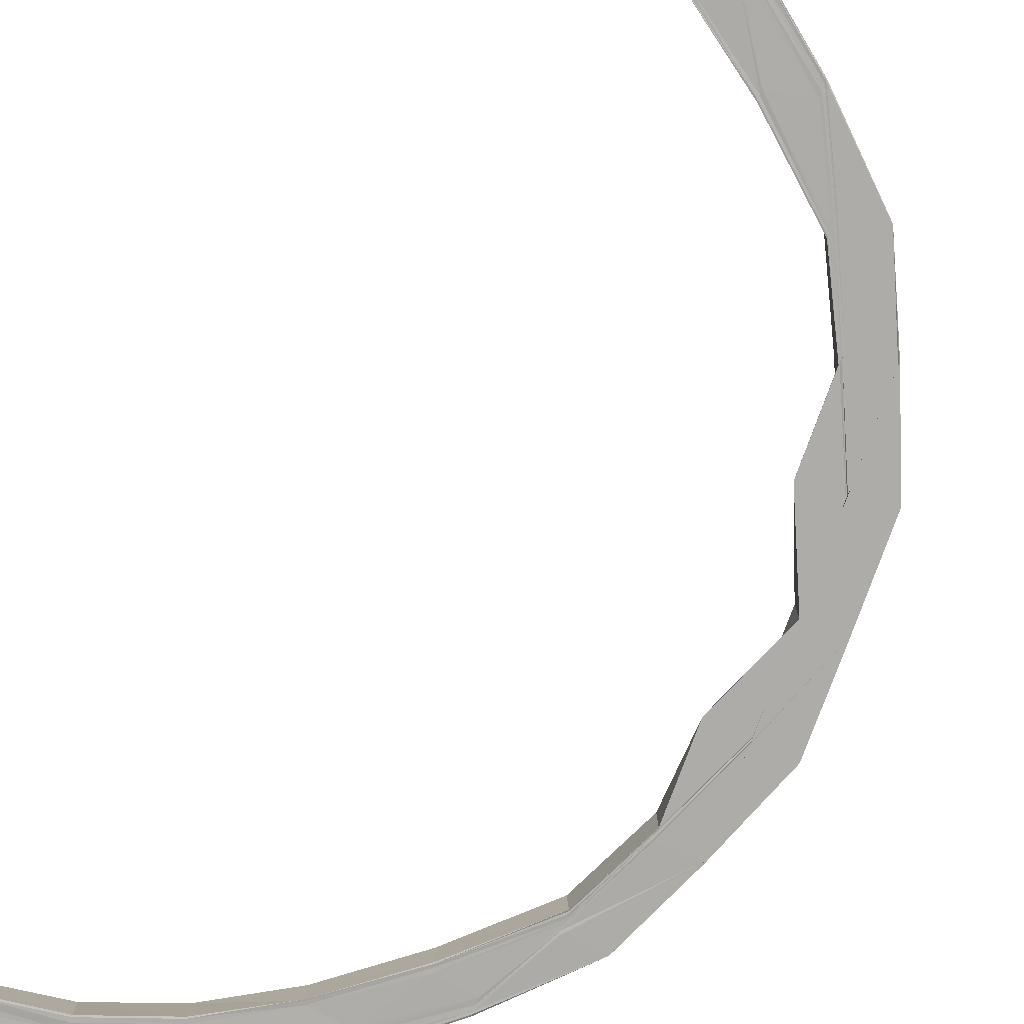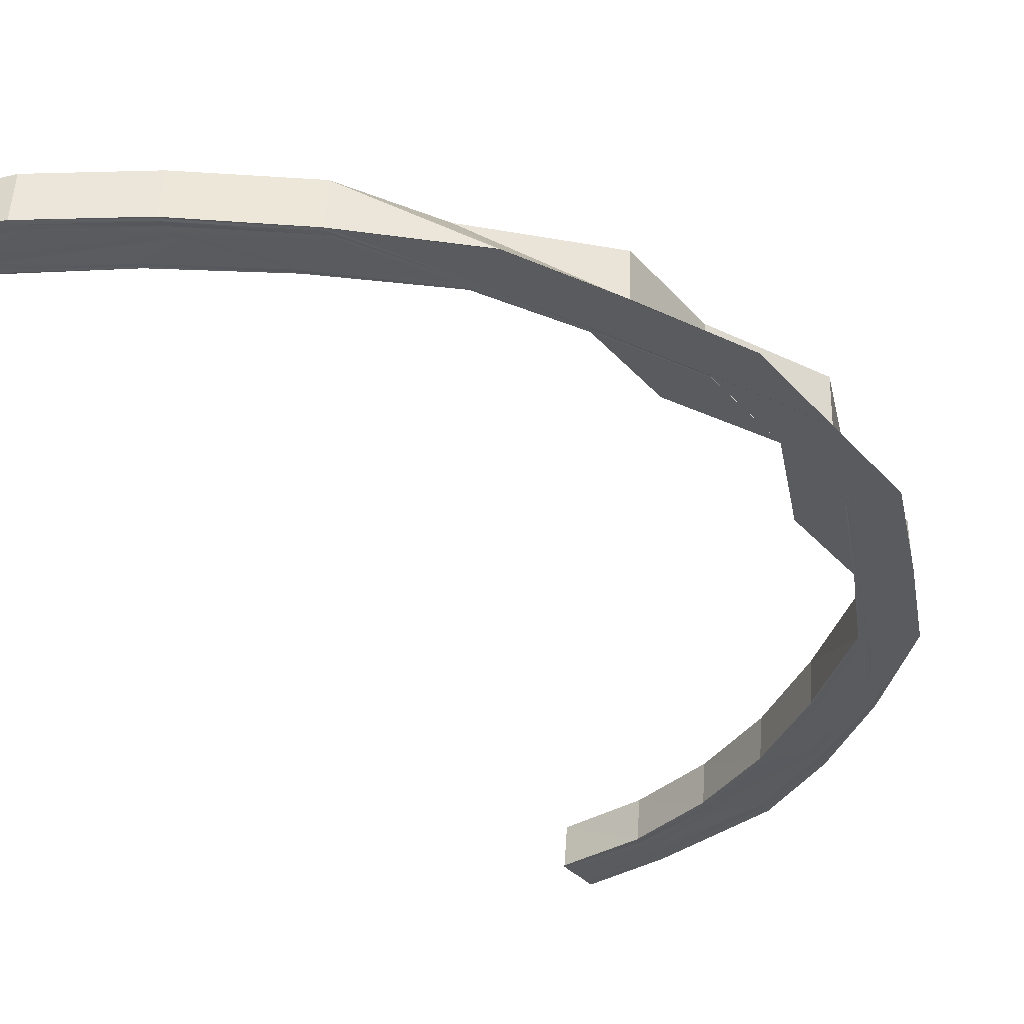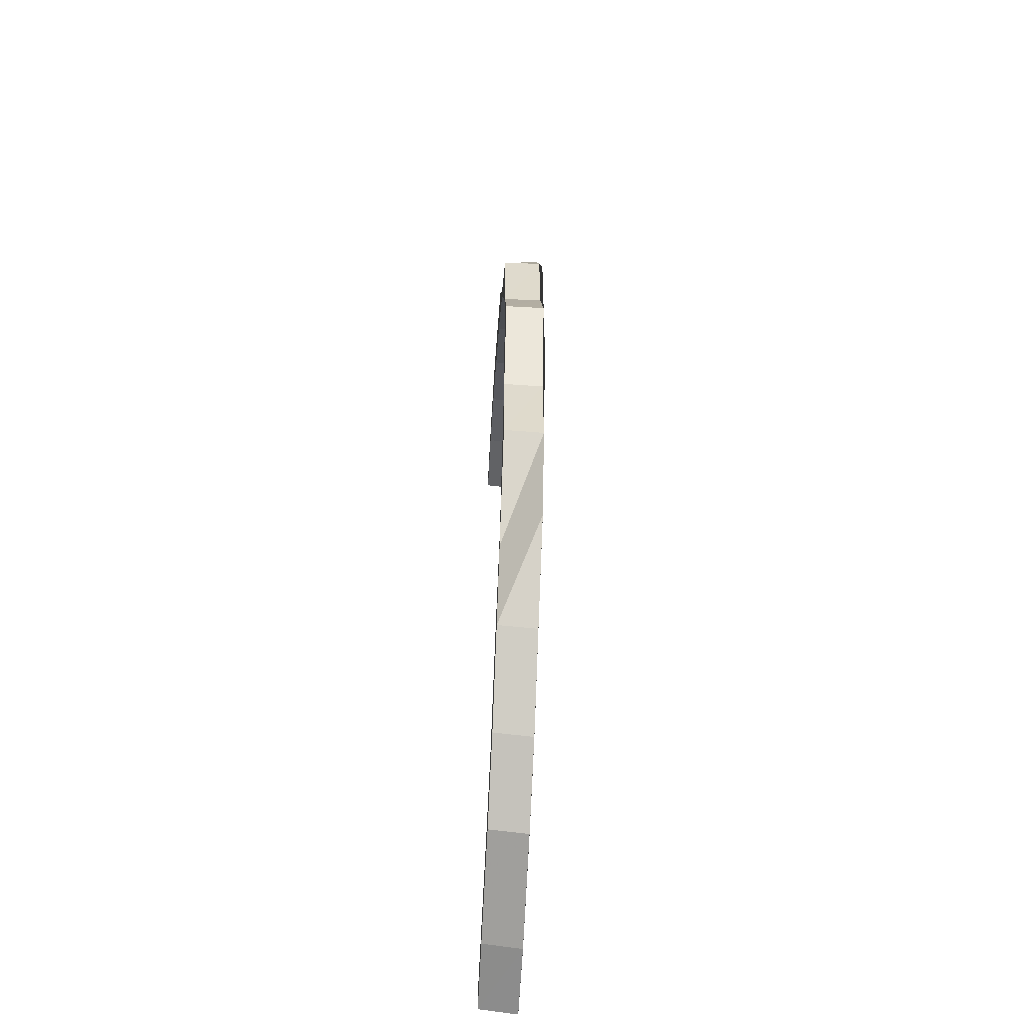
<metadata>
{"format":"obj","ext":"obj","renderer":"f3d","projection":"perspective","resolution":1024,"background":"white","views":[{"elev":-76.8,"azim":160.3,"up":"+Y"},{"elev":-32.3,"azim":-146.8,"up":"+Y"},{"elev":-57.9,"azim":-93.1,"up":"+Z"}]}
</metadata>
<code>
o 27134
v 2246 1886 23.26
v 2246 1886 23.26
v 2246 1886 23.26
v 2246 1886 23.26
v 2246 1886 23.26
v 2246 1886 23.26
v 2246 1886 23.26
v 2246 1886 23.27
v 2246 1886 23.27
v 2246 1886 23.26
v 2246 1886 23.26
v 2246 1886 23.27
v 2246 1886 23.27
v 2246 1886 23.28
v 2246 1886 23.28
v 2246 1886 23.27
v 2246 1886 23.27
v 2246 1886 23.26
v 2246 1886 23.26
v 2246 1886 23.26
v 2246 1886 23.27
v 2246 1886 23.27
v 2246 1886 23.28
v 2246 1886 23.28
v 2246 1886 23.3
v 2246 1886 23.3
v 2246 1886 23.28
v 2246 1886 23.3
v 2246 1886 23.32
v 2246 1886 23.28
v 2246 1886 23.3
v 2246 1886 23.29
v 2246 1886 23.3
v 2246 1886 23.28
v 2246 1886 23.28
v 2246 1886 23.31
v 2246 1886 23.31
v 2246 1886 23.29
v 2246 1886 23.3
v 2246 1886 23.31
v 2246 1886 23.34
v 2246 1886 23.34
v 2246 1886 23.31
v 2246 1886 23.31
v 2246 1886 23.34
v 2246 1886 23.34
v 2246 1886 23.36
v 2246 1886 23.36
v 2246 1886 23.34
v 2246 1886 23.34
v 2246 1886 23.31
v 2246 1886 23.34
v 2246 1886 23.36
v 2246 1886 23.36
v 2246 1886 23.32
v 2246 1886 23.34
v 2246 1886 23.36
v 2246 1886 23.34
v 2246 1886 23.36
v 2246 1886 23.36
v 2246 1886 23.39
v 2246 1886 23.32
v 2246 1886 23.34
v 2246 1886 23.36
v 2246 1886 23.32
v 2246 1886 23.3
v 2246 1886 23.3
v 2246 1886 23.28
v 2246 1886 23.32
v 2246 1886 23.34
v 2246 1886 23.36
v 2246 1886 23.39
v 2246 1886 23.34
v 2246 1886 23.36
v 2246 1886 23.32
v 2246 1886 23.32
v 2246 1886 23.3
v 2246 1886 23.3
v 2246 1886 23.29
v 2246 1886 23.29
v 2246 1886 23.28
v 2246 1886 23.28
v 2246 1886 23.27
v 2246 1886 23.27
v 2246 1886 23.27
v 2246 1886 23.27
v 2246 1886 23.27
v 2246 1886 23.27
v 2246 1886 23.27
v 2246 1886 23.27
v 2246 1886 23.27
v 2246 1886 23.27
v 2246 1886 23.28
v 2246 1886 23.28
v 2246 1886 23.27
v 2246 1886 23.27
v 2246 1886 23.28
v 2246 1886 23.28
v 2246 1886 23.29
v 2246 1886 23.29
v 2246 1886 23.28
v 2246 1886 23.28
v 2246 1886 23.29
v 2246 1886 23.29
v 2246 1886 23.3
v 2246 1886 23.3
v 2246 1886 23.29
v 2246 1886 23.29
v 2246 1886 23.3
v 2246 1886 23.3
v 2246 1886 23.32
v 2246 1886 23.32
v 2246 1886 23.3
v 2246 1886 23.3
v 2246 1886 23.32
v 2246 1886 23.32
v 2246 1886 23.34
v 2246 1886 23.34
v 2246 1886 23.32
v 2246 1886 23.32
v 2246 1886 23.34
v 2246 1886 23.34
v 2246 1886 23.34
v 2246 1886 23.36
v 2246 1886 23.36
v 2246 1886 23.34
v 2246 1886 23.32
v 2246 1886 23.36
v 2246 1886 23.32
v 2246 1886 23.3
v 2246 1886 23.34
v 2246 1886 23.36
v 2246 1886 23.36
v 2246 1886 23.39
v 2246 1886 23.41
v 2246 1886 23.39
v 2246 1886 23.39
v 2246 1886 23.36
v 2246 1886 23.39
v 2246 1886 23.41
v 2246 1886 23.36
v 2246 1886 23.36
v 2246 1886 23.36
v 2246 1886 23.34
v 2246 1886 23.34
v 2246 1886 23.34
v 2246 1886 23.34
v 2246 1886 23.34
v 2246 1886 23.31
v 2246 1886 23.31
v 2246 1886 23.34
v 2246 1886 23.31
v 2246 1886 23.32
v 2246 1886 23.32
v 2246 1886 23.32
v 2246 1886 23.3
v 2246 1886 23.3
v 2246 1886 23.29
v 2246 1886 23.3
v 2246 1886 23.32
v 2246 1886 23.28
v 2246 1886 23.28
v 2246 1886 23.3
v 2246 1886 23.31
v 2246 1886 23.3
v 2246 1886 23.29
v 2246 1886 23.31
v 2246 1886 23.29
v 2246 1886 23.3
v 2246 1886 23.28
v 2246 1886 23.28
v 2246 1886 23.29
v 2246 1886 23.28
v 2246 1886 23.28
v 2246 1886 23.28
v 2246 1886 23.28
v 2246 1886 23.27
v 2246 1886 23.27
v 2246 1886 23.28
v 2246 1886 23.27
v 2246 1886 23.27
v 2246 1886 23.27
v 2246 1886 23.26
v 2246 1886 23.26
v 2246 1886 23.27
v 2246 1886 23.26
v 2246 1886 23.26
v 2246 1886 23.26
v 2246 1886 23.26
v 2246 1886 23.26
v 2246 1886 23.26
v 2246 1886 23.26
v 2246 1886 23.26
v 2246 1886 23.26
v 2246 1886 23.26
v 2246 1886 23.27
v 2246 1886 23.26
v 2246 1886 23.26
v 2246 1886 23.26
v 2246 1886 23.26
v 2246 1886 23.27
v 2246 1886 23.28
v 2246 1886 23.3
v 2246 1886 23.26
v 2246 1886 23.26
v 2246 1886 23.26
v 2246 1886 23.27
v 2246 1886 23.27
v 2246 1886 23.27
v 2246 1886 23.26
v 2246 1886 23.27
v 2246 1886 23.27
v 2246 1886 23.28
v 2246 1886 23.27
v 2246 1886 23.27
v 2246 1886 23.27
v 2246 1886 23.27
v 2246 1886 23.27
v 2246 1886 23.27
v 2246 1886 23.27
v 2246 1886 23.27
v 2246 1886 23.27
v 2246 1886 23.28
v 2246 1886 23.26
v 2246 1886 23.27
v 2246 1886 23.27
v 2246 1886 23.28
v 2246 1886 23.27
v 2246 1886 23.27
v 2246 1886 23.26
v 2246 1886 23.27
v 2246 1886 23.26
v 2246 1886 23.26
v 2246 1886 23.26
v 2246 1886 23.26
v 2246 1886 23.26
v 2246 1886 23.26
v 2246 1886 23.26
v 2246 1886 23.28
v 2246 1886 23.29
v 2246 1886 23.28
v 2246 1886 23.28
v 2246 1886 23.29
v 2246 1886 23.28
v 2246 1886 23.27
v 2246 1886 23.29
v 2246 1886 23.3
v 2246 1886 23.29
v 2246 1886 23.29
v 2246 1886 23.3
v 2246 1886 23.29
v 2246 1886 23.28
v 2246 1886 23.27
v 2246 1886 23.3
v 2246 1886 23.32
v 2246 1886 23.3
v 2246 1886 23.3
v 2246 1886 23.32
v 2246 1886 23.3
v 2246 1886 23.34
v 2246 1886 23.32
v 2246 1886 23.32
v 2246 1886 23.34
v 2246 1886 23.32
v 2246 1886 23.3
v 2246 1886 23.28
v 2246 1886 23.27
v 2246 1886 23.26
v 2246 1886 23.26
v 2246 1886 23.26
v 2246 1886 23.34
v 2246 1886 23.34
v 2246 1886 23.32
v 2246 1886 23.36
v 2246 1886 23.36
v 2246 1886 23.39
v 2246 1886 23.39
v 2246 1886 23.41
v 2246 1886 23.41
v 2246 1886 23.39
v 2246 1886 23.36
v 2246 1886 23.39
v 2246 1886 23.36
v 2246 1886 23.41
v 2246 1886 23.41
v 2246 1886 23.41
v 2246 1886 23.44
v 2246 1886 23.44
v 2246 1886 23.41
v 2246 1886 23.43
v 2246 1886 23.41
v 2246 1886 23.41
v 2246 1886 23.43
v 2246 1886 23.41
v 2246 1886 23.46
v 2246 1886 23.43
v 2246 1886 23.41
v 2246 1886 23.41
v 2246 1886 23.39
v 2246 1886 23.43
v 2246 1886 23.41
v 2246 1886 23.43
v 2246 1886 23.43
v 2246 1886 23.45
v 2246 1886 23.45
v 2246 1886 23.47
v 2246 1886 23.45
v 2246 1886 23.45
v 2246 1886 23.43
v 2246 1886 23.43
v 2246 1886 23.45
v 2246 1886 23.43
v 2246 1886 23.47
v 2246 1886 23.45
v 2246 1886 23.45
v 2246 1886 23.47
v 2246 1886 23.45
v 2246 1886 23.46
v 2246 1886 23.47
v 2246 1886 23.47
v 2246 1886 23.49
v 2246 1886 23.49
v 2246 1886 23.5
v 2246 1886 23.49
v 2246 1886 23.47
v 2246 1886 23.47
v 2246 1886 23.49
v 2246 1886 23.47
v 2246 1886 23.51
v 2246 1886 23.5
v 2246 1886 23.49
v 2246 1886 23.5
v 2246 1886 23.49
v 2246 1886 23.49
v 2246 1886 23.5
v 2246 1886 23.49
v 2246 1886 23.5
v 2246 1886 23.5
v 2246 1886 23.5
v 2246 1886 23.5
v 2246 1886 23.5
v 2246 1886 23.5
v 2246 1886 23.47
v 2246 1886 23.49
v 2246 1886 23.48
v 2246 1886 23.46
v 2246 1886 23.46
v 2246 1886 23.44
v 2246 1886 23.48
v 2246 1886 23.49
v 2246 1886 23.5
v 2246 1886 23.49
v 2246 1886 23.51
v 2246 1886 23.5
v 2246 1886 23.51
v 2246 1886 23.51
v 2246 1886 23.51
v 2246 1886 23.5
v 2246 1886 23.51
v 2246 1886 23.51
v 2246 1886 23.51
v 2246 1886 23.5
v 2246 1886 23.5
v 2246 1886 23.51
v 2246 1886 23.5
v 2246 1886 23.51
v 2246 1886 23.51
v 2246 1886 23.5
v 2246 1886 23.51
v 2246 1886 23.51
v 2246 1886 23.51
v 2246 1886 23.51
v 2246 1886 23.5
v 2246 1886 23.51
v 2246 1886 23.5
v 2246 1886 23.5
v 2246 1886 23.51
v 2246 1886 23.5
v 2246 1886 23.5
v 2246 1886 23.5
v 2246 1886 23.5
v 2246 1886 23.5
v 2246 1886 23.5
v 2246 1886 23.49
v 2246 1886 23.5
v 2246 1886 23.5
v 2246 1886 23.49
v 2246 1886 23.49
v 2246 1886 23.49
v 2246 1886 23.47
v 2246 1886 23.49
v 2246 1886 23.49
v 2246 1886 23.47
v 2246 1886 23.47
v 2246 1886 23.47
v 2246 1886 23.45
v 2246 1886 23.47
v 2246 1886 23.47
v 2246 1886 23.45
v 2246 1886 23.45
v 2246 1886 23.45
v 2246 1886 23.43
v 2246 1886 23.45
v 2246 1886 23.45
v 2246 1886 23.43
v 2246 1886 23.43
v 2246 1886 23.43
v 2246 1886 23.41
v 2246 1886 23.43
v 2246 1886 23.41
v 2246 1886 23.46
v 2246 1886 23.43
v 2246 1886 23.41
v 2246 1886 23.46
v 2246 1886 23.44
v 2246 1886 23.41
v 2246 1886 23.46
v 2246 1886 23.44
v 2246 1886 23.46
v 2246 1886 23.46
v 2246 1886 23.41
v 2246 1886 23.46
v 2246 1886 23.48
v 2246 1886 23.44
v 2246 1886 23.46
v 2246 1886 23.44
v 2246 1886 23.48
v 2246 1886 23.46
v 2246 1886 23.44
v 2246 1886 23.44
v 2246 1886 23.41
v 2246 1886 23.41
v 2246 1886 23.41
v 2246 1886 23.41
v 2246 1886 23.39
v 2246 1886 23.41
v 2246 1886 23.41
v 2246 1886 23.44
v 2246 1886 23.41
v 2246 1886 23.46
v 2246 1886 23.46
v 2246 1886 23.48
v 2246 1886 23.46
v 2246 1886 23.5
v 2246 1886 23.48
v 2246 1886 23.48
v 2246 1886 23.48
v 2246 1886 23.5
v 2246 1886 23.48
v 2246 1886 23.51
v 2246 1886 23.49
v 2246 1886 23.5
v 2246 1886 23.5
v 2246 1886 23.51
v 2246 1886 23.5
v 2246 1886 23.51
v 2246 1886 23.51
v 2246 1886 23.51
v 2246 1886 23.51
v 2246 1886 23.52
v 2246 1886 23.51
v 2246 1886 23.52
v 2246 1886 23.51
v 2246 1886 23.51
v 2246 1886 23.52
v 2246 1886 23.52
v 2246 1886 23.52
v 2246 1886 23.52
v 2246 1886 23.51
v 2246 1886 23.51
v 2246 1886 23.51
v 2246 1886 23.51
v 2246 1886 23.49
v 2246 1886 23.5
v 2246 1886 23.48
v 2246 1886 23.48
v 2246 1886 23.46
v 2246 1886 23.51
v 2246 1886 23.52
v 2246 1886 23.52
v 2246 1886 23.51
v 2246 1886 23.51
v 2246 1886 23.52
v 2246 1886 23.52
v 2246 1886 23.52
v 2246 1886 23.51
v 2246 1886 23.51
v 2246 1886 23.52
v 2246 1886 23.51
v 2246 1886 23.51
v 2246 1886 23.51
v 2246 1886 23.51
v 2246 1886 23.51
v 2246 1886 23.5
v 2246 1886 23.51
v 2246 1886 23.51
v 2246 1886 23.5
v 2246 1886 23.5
v 2246 1886 23.49
v 2246 1886 23.48
v 2246 1886 23.5
v 2246 1886 23.5
v 2246 1886 23.48
v 2246 1886 23.48
v 2246 1886 23.48
v 2246 1886 23.46
v 2246 1886 23.44
v 2246 1886 23.48
v 2246 1886 23.48
v 2246 1886 23.46
v 2246 1886 23.46
v 2246 1886 23.46
v 2246 1886 23.46
v 2246 1886 23.44
v 2246 1886 23.44
v 2246 1886 23.36
v 2246 1886 23.39
v 2246 1886 23.36
v 2246 1886 23.36
v 2246 1886 23.36
v 2246 1886 23.36
v 2246 1886 23.39
v 2246 1886 23.36
v 2246 1886 23.36
v 2246 1886 23.36
v 2246 1886 23.41
v 2246 1886 23.41
v 2246 1886 23.39
v 2246 1886 23.41
v 2246 1886 23.41
v 2246 1886 23.45
v 2246 1886 23.43
v 2246 1886 23.47
v 2246 1886 23.47
v 2246 1886 23.49
v 2246 1886 23.49
v 2246 1886 23.48
v 2246 1886 23.49
v 2246 1886 23.48
v 2246 1886 23.49
v 2246 1886 23.49
v 2246 1886 23.51
v 2246 1886 23.5
v 2246 1886 23.51
v 2246 1886 23.5
v 2246 1886 23.51
v 2246 1886 23.52
v 2246 1886 23.51
v 2246 1886 23.51
v 2246 1886 23.51
v 2246 1886 23.51
v 2246 1886 23.51
v 2246 1886 23.51
v 2246 1886 23.5
v 2246 1886 23.51
v 2246 1886 23.5
f 1 2 3
f 2 4 5
f 6 7 5
f 8 9 7
f 10 8 11
f 12 13 7
f 14 15 13
f 16 14 17
f 6 12 18
f 18 19 20
f 21 22 19
f 23 24 22
f 25 26 24
f 12 27 21
f 27 28 23
f 28 29 25
f 27 30 13
f 28 31 30
f 32 33 30
f 34 32 35
f 36 37 31
f 38 36 39
f 29 40 31
f 41 42 40
f 43 41 44
f 45 46 40
f 47 48 46
f 49 47 50
f 29 45 51
f 52 45 29
f 52 53 45
f 54 53 52
f 55 52 29
f 56 54 52
f 56 52 55
f 57 54 56
f 55 29 28
f 58 57 56
f 59 57 58
f 60 61 59
f 58 56 62
f 62 56 55
f 63 59 58
f 64 59 63
f 65 58 62
f 63 58 65
f 62 55 66
f 66 55 28
f 66 28 27
f 67 62 66
f 65 62 67
f 68 66 27
f 67 66 68
f 68 27 12
f 69 63 65
f 70 63 69
f 71 64 70
f 71 72 64
f 73 74 70
f 75 73 76
f 77 75 78
f 79 77 80
f 81 79 82
f 83 81 84
f 85 83 86
f 87 88 86
f 88 89 90
f 91 92 90
f 93 94 92
f 95 93 96
f 97 98 92
f 99 100 98
f 101 99 102
f 103 104 98
f 105 106 104
f 107 105 108
f 109 110 104
f 111 112 110
f 113 111 114
f 115 116 110
f 117 118 116
f 119 117 120
f 121 122 116
f 123 124 121
f 124 125 126
f 123 126 127
f 128 124 123
f 129 123 115
f 129 127 130
f 131 128 123
f 131 123 129
f 132 128 131
f 133 134 132
f 134 135 72
f 136 72 132
f 72 137 138
f 139 140 136
f 141 139 142
f 141 143 144
f 142 132 145
f 145 132 131
f 146 133 145
f 147 141 148
f 149 147 150
f 147 151 152
f 148 145 153
f 154 146 153
f 145 131 155
f 153 145 155
f 155 131 129
f 155 129 156
f 156 129 109
f 153 155 157
f 157 155 156
f 156 130 158
f 159 153 157
f 160 153 159
f 157 156 161
f 161 156 103
f 161 158 162
f 163 160 159
f 51 160 163
f 164 147 160
f 165 164 166
f 164 167 168
f 169 164 163
f 170 169 171
f 169 172 173
f 163 159 174
f 175 169 176
f 177 175 178
f 175 179 180
f 181 175 182
f 183 181 184
f 181 185 186
f 187 181 188
f 187 189 190
f 191 187 192
f 191 187 193
f 188 194 195
f 182 196 194
f 197 194 198
f 199 200 197
f 200 201 194
f 201 202 196
f 202 203 174
f 176 174 196
f 194 196 204
f 194 204 205
f 198 204 206
f 196 207 204
f 196 174 207
f 204 207 208
f 206 208 209
f 204 208 210
f 208 211 212
f 174 213 207
f 174 159 213
f 159 157 213
f 213 157 161
f 207 213 214
f 207 214 208
f 213 161 214
f 214 162 211
f 208 214 91
f 214 161 97
f 215 216 217
f 216 218 219
f 220 216 221
f 84 222 221
f 216 223 222
f 221 222 224
f 225 223 226
f 223 227 228
f 222 229 224
f 224 229 230
f 231 220 230
f 232 231 230
f 233 232 230
f 234 233 230
f 235 234 230
f 236 235 230
f 229 237 230
f 230 237 238
f 222 239 229
f 82 239 222
f 223 240 239
f 241 240 242
f 240 243 244
f 239 245 229
f 229 245 237
f 239 246 245
f 80 246 239
f 240 247 246
f 248 247 249
f 247 250 251
f 246 252 245
f 245 253 237
f 245 252 253
f 246 254 252
f 78 254 246
f 247 255 254
f 256 255 257
f 255 258 259
f 76 69 254
f 255 260 69
f 261 260 262
f 260 263 264
f 254 69 265
f 69 65 265
f 254 265 252
f 265 65 67
f 252 265 266
f 265 67 266
f 252 266 253
f 266 67 68
f 266 68 267
f 253 266 267
f 267 68 12
f 267 12 6
f 253 267 268
f 268 267 6
f 237 253 268
f 237 268 238
f 238 268 269
f 268 6 269
f 269 6 270
f 271 272 273
f 274 275 272
f 276 277 275
f 278 279 277
f 280 276 281
f 281 282 283
f 280 284 276
f 284 285 276
f 285 286 282
f 284 287 285
f 287 288 285
f 72 289 280
f 290 287 284
f 291 290 284
f 289 292 137
f 293 290 291
f 294 293 291
f 290 295 287
f 296 293 294
f 297 296 294
f 298 297 299
f 300 296 297
f 301 302 297
f 303 304 300
f 302 305 296
f 304 306 307
f 307 308 296
f 296 308 293
f 309 305 310
f 305 311 312
f 305 313 308
f 314 313 315
f 313 316 317
f 308 318 293
f 293 318 290
f 318 295 290
f 308 319 318
f 320 319 308
f 306 321 320
f 313 322 319
f 321 323 324
f 325 322 326
f 322 327 328
f 323 329 330
f 324 331 319
f 322 332 331
f 333 332 334
f 332 335 336
f 330 337 331
f 332 338 337
f 339 338 340
f 338 341 342
f 319 331 343
f 319 343 318
f 318 343 295
f 331 344 343
f 331 337 344
f 343 345 295
f 343 344 345
f 295 345 346
f 295 346 287
f 287 346 288
f 346 347 288
f 288 347 348
f 345 349 346
f 346 349 347
f 344 350 345
f 345 350 349
f 344 351 350
f 337 351 344
f 350 352 349
f 337 353 351
f 354 353 337
f 329 355 354
f 356 357 353
f 351 358 350
f 350 358 352
f 353 359 351
f 353 357 359
f 351 359 358
f 357 360 359
f 338 361 353
f 362 361 363
f 361 364 365
f 359 360 366
f 359 366 358
f 360 367 366
f 355 361 367
f 358 366 368
f 369 355 367
f 358 368 352
f 369 370 371
f 355 372 373
f 374 372 373
f 375 374 376
f 377 373 378
f 379 380 378
f 381 379 382
f 383 378 384
f 385 386 384
f 387 385 388
f 389 384 390
f 391 392 390
f 393 391 394
f 395 390 396
f 397 398 396
f 399 397 400
f 401 396 402
f 403 404 402
f 405 403 406
f 407 402 292
f 289 407 408
f 409 407 289
f 410 409 289
f 409 411 407
f 412 409 410
f 413 412 410
f 412 414 409
f 414 411 409
f 415 412 413
f 416 415 413
f 417 414 412
f 415 417 412
f 418 415 416
f 419 417 415
f 418 419 415
f 420 419 418
f 348 418 421
f 422 423 417
f 140 424 421
f 424 425 418
f 424 425 426
f 425 427 419
f 425 428 429
f 424 430 431
f 432 424 433
f 432 434 435
f 436 437 435
f 436 438 439
f 440 427 441
f 427 442 443
f 427 444 445
f 446 444 447
f 444 448 449
f 444 450 451
f 452 450 453
f 450 454 455
f 450 456 457
f 458 456 459
f 456 460 461
f 456 462 463
f 464 462 465
f 462 466 467
f 462 468 469
f 470 469 471
f 472 471 473
f 474 473 475
f 476 475 477
f 478 479 470
f 479 480 481
f 482 479 478
f 483 484 481
f 485 483 486
f 478 481 487
f 488 489 487
f 490 488 491
f 492 482 478
f 367 482 492
f 492 478 493
f 493 478 472
f 493 487 494
f 495 496 494
f 497 495 498
f 368 492 493
f 366 492 368
f 366 367 492
f 368 493 499
f 499 493 474
f 352 368 499
f 499 494 500
f 501 502 500
f 503 501 504
f 352 499 505
f 505 499 476
f 349 352 505
f 505 500 506
f 349 505 347
f 347 505 420
f 347 506 507
f 508 509 506
f 510 508 511
f 512 513 507
f 514 512 515
f 516 517 518
f 519 517 520
f 521 522 523
f 524 522 525
f 526 527 528
f 529 530 528
f 411 531 532
f 533 534 531
f 411 533 401
f 535 536 534
f 533 535 395
f 537 533 411
f 414 537 411
f 538 535 533
f 537 538 533
f 539 537 414
f 417 539 414
f 445 539 417
f 423 540 539
f 539 541 537
f 541 538 537
f 451 541 539
f 540 542 541
f 541 543 538
f 457 543 541
f 542 544 543
f 543 545 538
f 538 545 535
f 543 546 545
f 463 546 543
f 544 547 546
f 547 548 546
f 547 548 367
f 462 547 367
f 548 549 367
f 549 369 367
f 548 549 550
f 549 369 551
f 546 550 545
f 546 552 550
f 550 553 551
f 545 550 554
f 550 551 554
f 545 554 535
f 535 554 389
f 554 551 383
f 551 555 377
f 554 556 536
f 551 371 556

</code>
